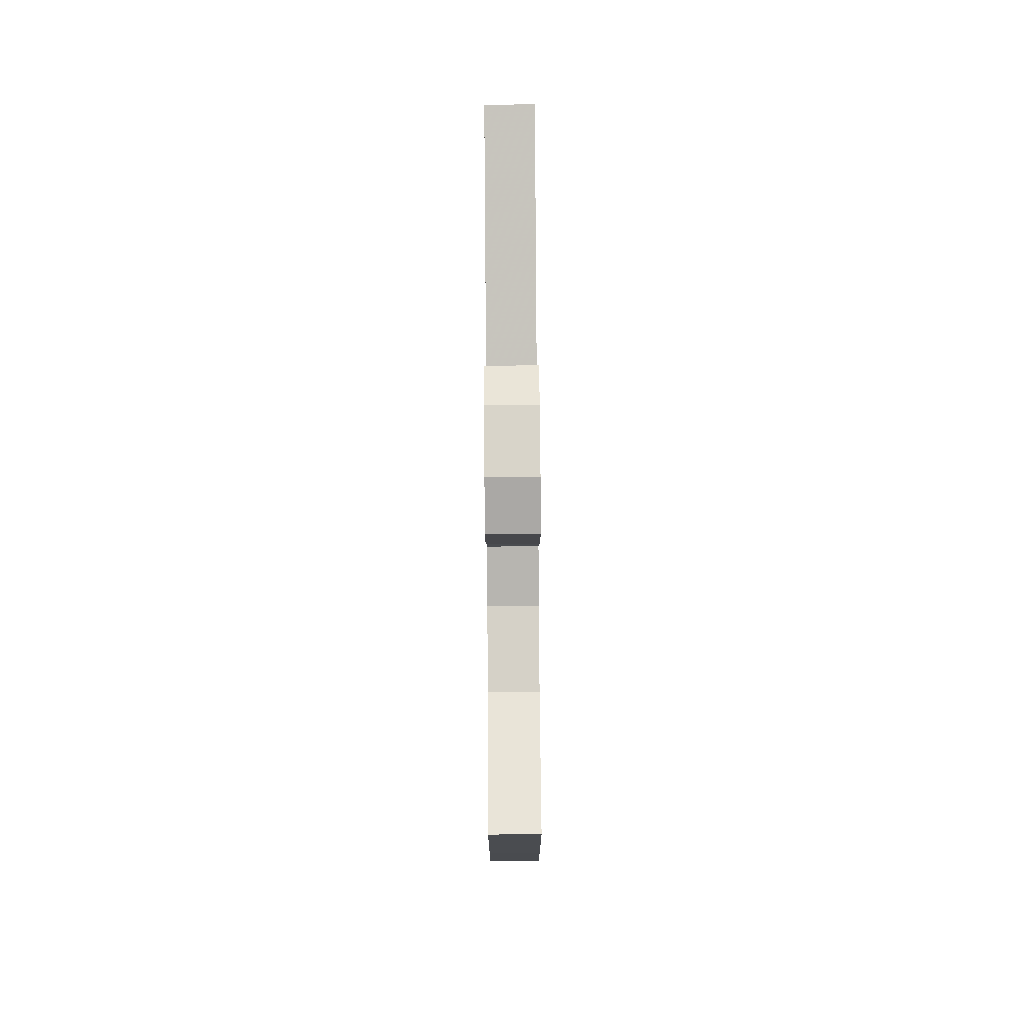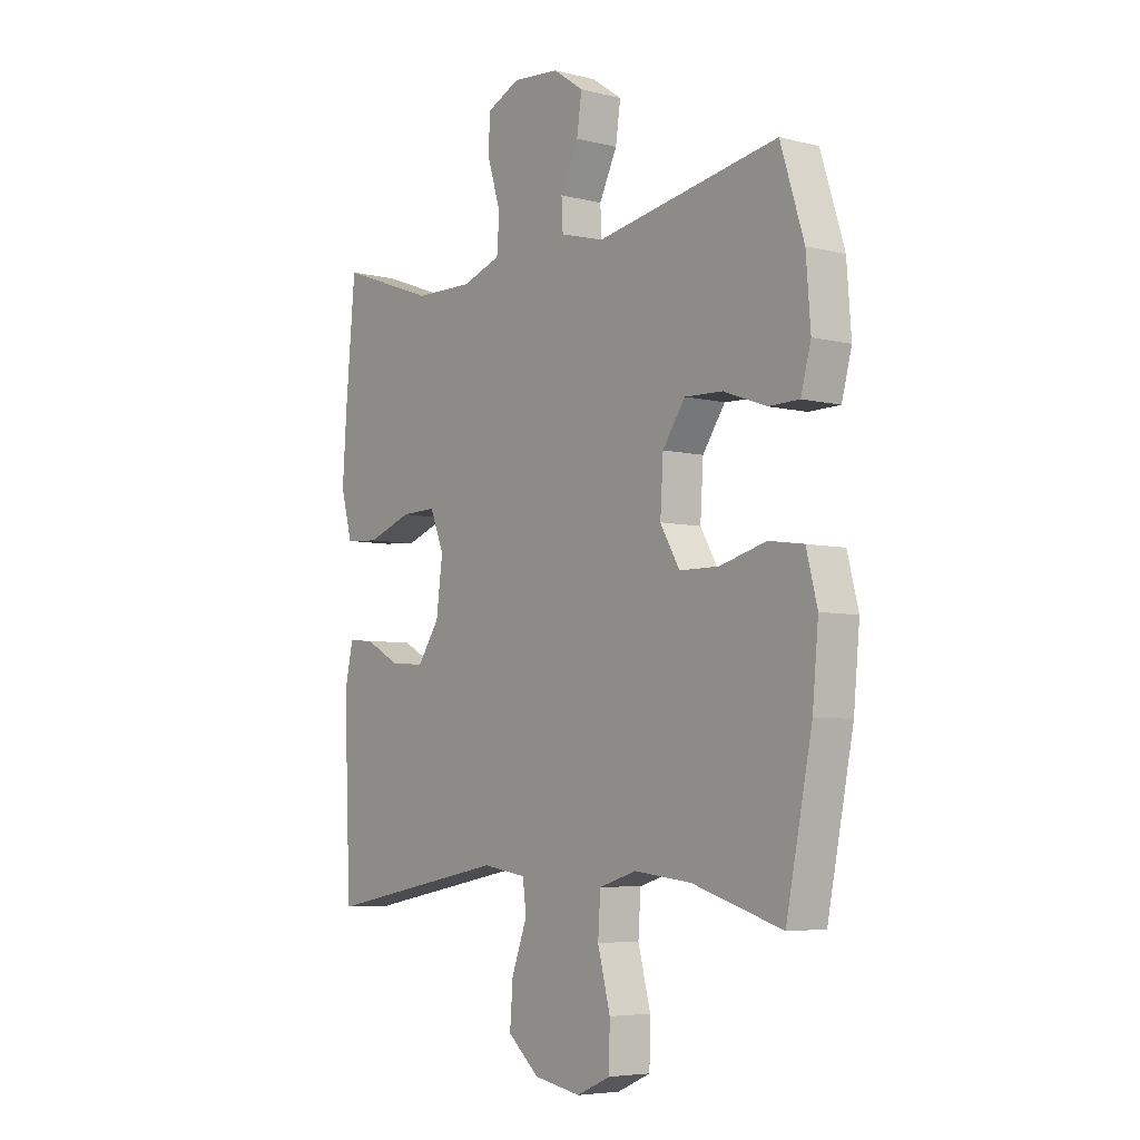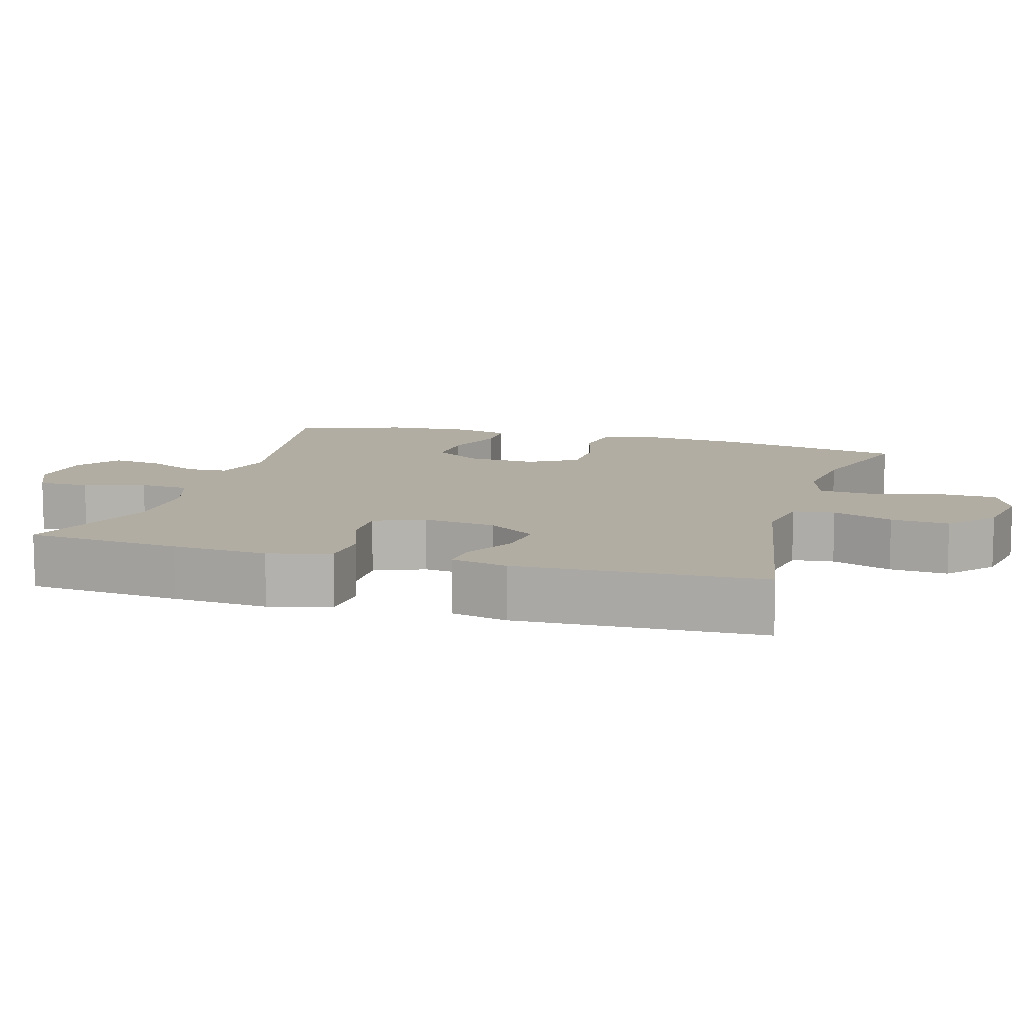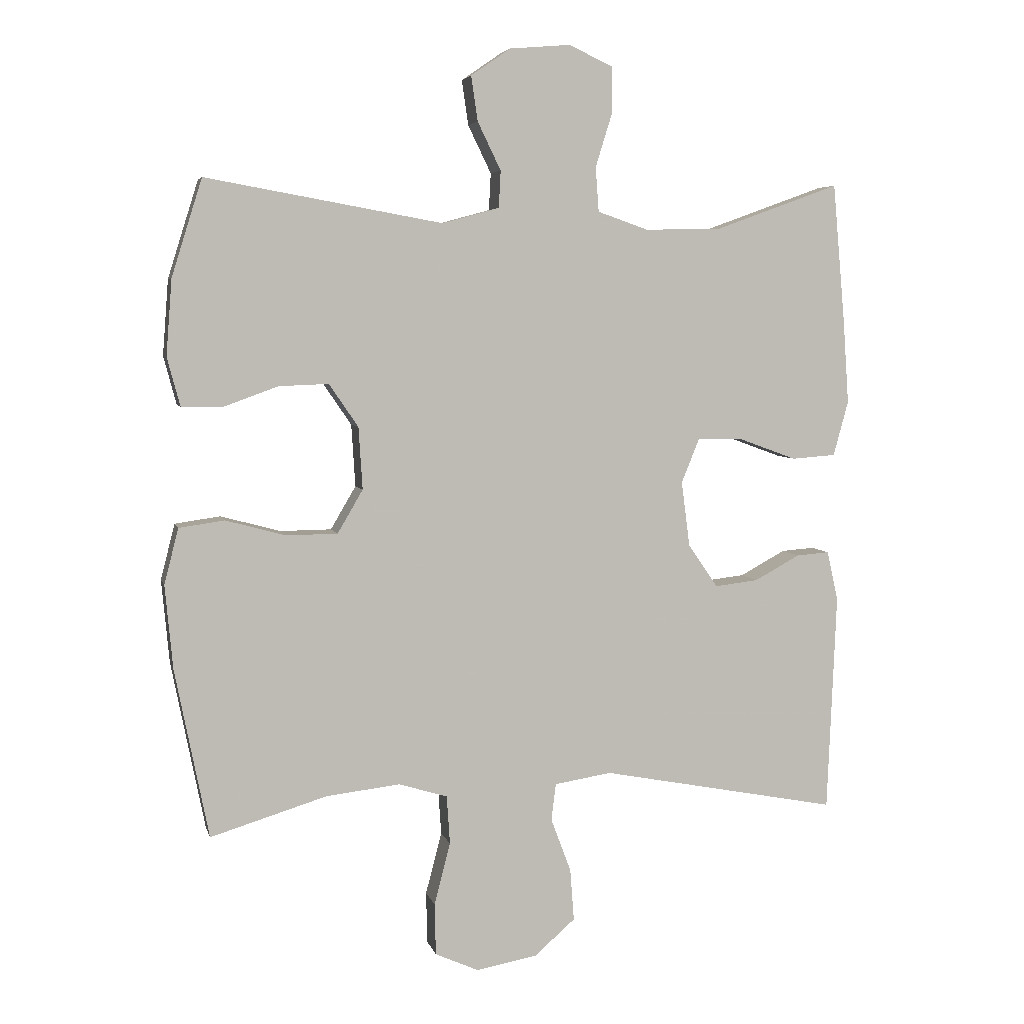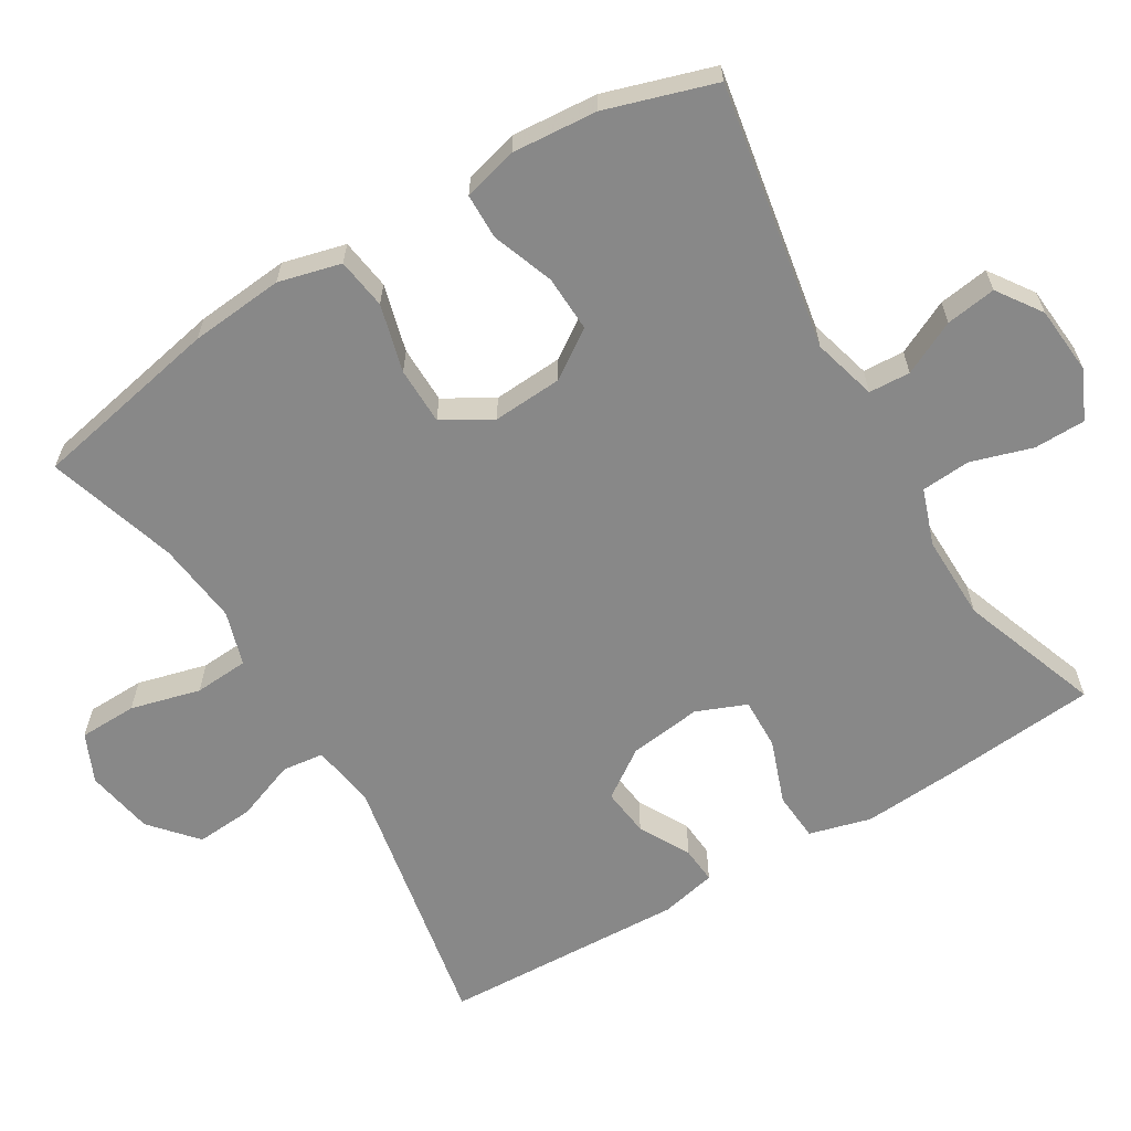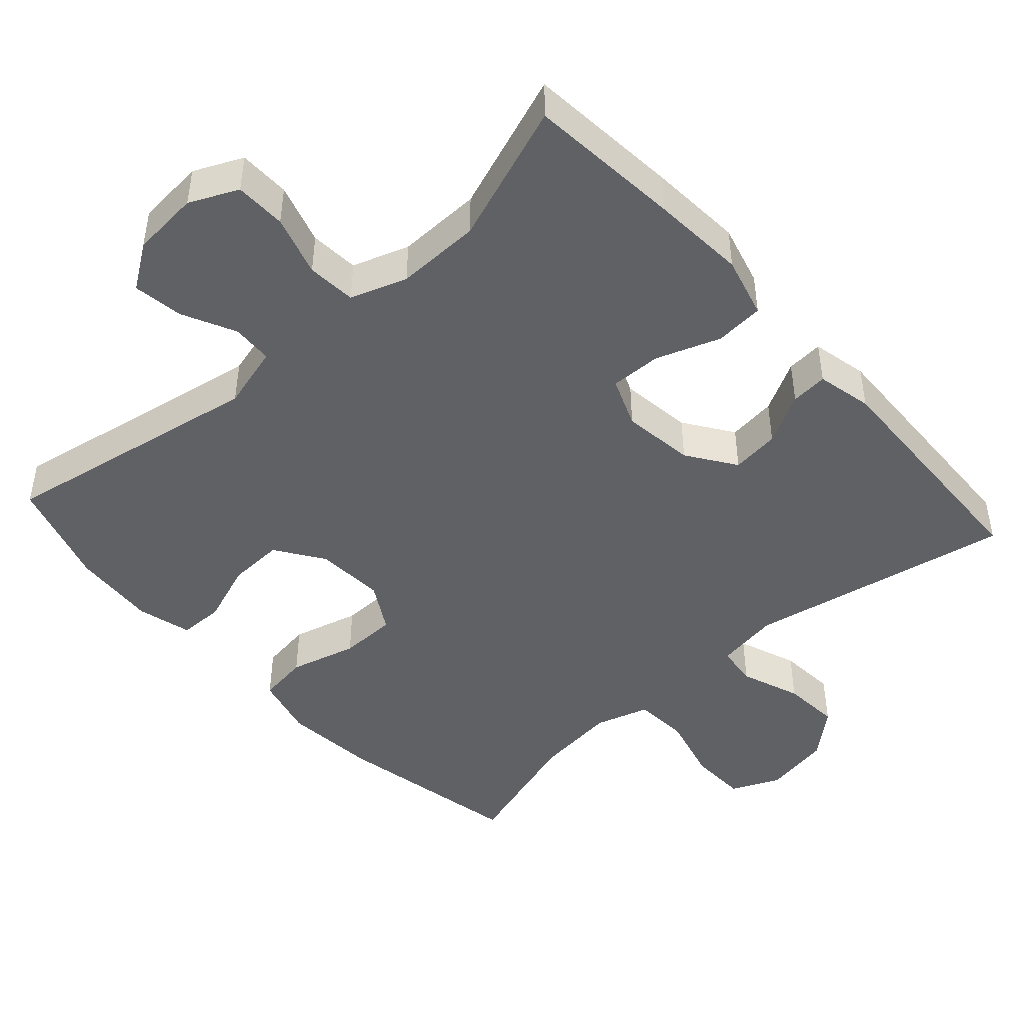
<metadata>
{"format":"obj","ext":"obj","renderer":"f3d","projection":"perspective","resolution":1024,"background":"white","views":[{"elev":80.0,"azim":89.6,"up":"+Z"},{"elev":-5.6,"azim":-127.5,"up":"+Z"},{"elev":10.6,"azim":106.4,"up":"+Y"},{"elev":5.1,"azim":-13.1,"up":"+Z"},{"elev":-62.8,"azim":-59.0,"up":"+Y"},{"elev":-45.9,"azim":42.0,"up":"+Y"}]}
</metadata>
<code>
v 0.5 0.07 0.5
v 0.519 0.07 0.287
v 0.528 0.07 0.156
v 0.505 0.07 0.071
v 0.437 0.07 0.066
v 0.349 0.07 0.098
v 0.278 0.07 0.1
v 0.25 0.07 0.031
v 0.263 0.07 -0.069
v 0.309 0.07 -0.136
v 0.376 0.07 -0.128
v 0.446 0.07 -0.09
v 0.497 0.07 -0.086
v 0.514 0.07 -0.163
v 0.5 0.07 -0.5
v 0.133 0.07 -0.43
v 0.045 0.07 -0.444
v 0.038 0.07 -0.501
v 0.069 0.07 -0.584
v 0.075 0.07 -0.664
v 0.012 0.07 -0.719
v -0.082 0.07 -0.736
v -0.149 0.07 -0.706
v -0.151 0.07 -0.626
v -0.126 0.07 -0.53
v -0.131 0.07 -0.455
v -0.206 0.07 -0.432
v -0.32 0.07 -0.445
v -0.5 0.07 -0.5
v -0.552 0.07 -0.239
v -0.564 0.07 -0.11
v -0.542 0.07 -0.024
v -0.472 0.07 -0.014
v -0.379 0.07 -0.039
v -0.3 0.07 -0.038
v -0.261 0.07 0.029
v -0.267 0.07 0.125
v -0.312 0.07 0.191
v -0.389 0.07 0.188
v -0.474 0.07 0.157
v -0.536 0.07 0.158
v -0.556 0.07 0.233
v -0.547 0.07 0.35
v -0.5 0.07 0.5
v -0.135 0.07 0.435
v -0.047 0.07 0.459
v -0.044 0.07 0.516
v -0.08 0.07 0.59
v -0.09 0.07 0.659
v -0.029 0.07 0.701
v 0.065 0.07 0.709
v 0.132 0.07 0.678
v 0.133 0.07 0.607
v 0.107 0.07 0.523
v 0.112 0.07 0.455
v 0.19 0.07 0.428
v 0.307 0.07 0.43
v 0.5 0 0.5
v 0.519 0 0.287
v 0.528 0 0.156
v 0.505 0 0.071
v 0.437 0 0.066
v 0.349 0 0.098
v 0.278 0 0.1
v 0.25 0 0.031
v 0.263 0 -0.069
v 0.309 0 -0.136
v 0.376 0 -0.128
v 0.446 0 -0.09
v 0.497 0 -0.086
v 0.514 0 -0.163
v 0.5 0 -0.5
v 0.133 0 -0.43
v 0.045 0 -0.444
v 0.038 0 -0.501
v 0.069 0 -0.584
v 0.075 0 -0.664
v 0.012 0 -0.719
v -0.082 0 -0.736
v -0.149 0 -0.706
v -0.151 0 -0.626
v -0.126 0 -0.53
v -0.131 0 -0.455
v -0.206 0 -0.432
v -0.32 0 -0.445
v -0.5 0 -0.5
v -0.552 0 -0.239
v -0.564 0 -0.11
v -0.542 0 -0.024
v -0.472 0 -0.014
v -0.379 0 -0.039
v -0.3 0 -0.038
v -0.261 0 0.029
v -0.267 0 0.125
v -0.312 0 0.191
v -0.389 0 0.188
v -0.474 0 0.157
v -0.536 0 0.158
v -0.556 0 0.233
v -0.547 0 0.35
v -0.5 0 0.5
v -0.135 0 0.435
v -0.047 0 0.459
v -0.044 0 0.516
v -0.08 0 0.59
v -0.09 0 0.659
v -0.029 0 0.701
v 0.065 0 0.709
v 0.132 0 0.678
v 0.133 0 0.607
v 0.107 0 0.523
v 0.112 0 0.455
v 0.19 0 0.428
v 0.307 0 0.43
f 51 52 53 54
f 51 54 55
f 50 51 55
f 47 48 49 50
f 46 47 50 55
f 45 46 55 56
f 43 44 45
f 42 43 45 56
f 39 40 41 42
f 38 39 42 56
f 31 32 33 34
f 31 34 35
f 28 29 30 31
f 27 28 31 35
f 26 27 35 36
f 22 23 24 25
f 22 25 26
f 21 22 26
f 18 19 20 21
f 18 21 26 36
f 13 14 15 16
f 11 12 13 16
f 10 11 16 17
f 9 10 17
f 8 9 17
f 7 8 17
f 3 4 5 6
f 3 6 7
f 57 1 2 3
f 57 3 7
f 37 38 56 57
f 37 57 7 17
f 17 18 36 37
f 111 110 109 108
f 112 111 108
f 112 108 107
f 107 106 105 104
f 112 107 104 103
f 113 112 103 102
f 102 101 100
f 113 102 100 99
f 99 98 97 96
f 113 99 96 95
f 91 90 89 88
f 92 91 88
f 88 87 86 85
f 92 88 85 84
f 93 92 84 83
f 82 81 80 79
f 83 82 79
f 83 79 78
f 78 77 76 75
f 93 83 78 75
f 73 72 71 70
f 73 70 69 68
f 74 73 68 67
f 74 67 66
f 74 66 65
f 74 65 64
f 63 62 61 60
f 64 63 60
f 60 59 58 114
f 64 60 114
f 114 113 95 94
f 74 64 114 94
f 94 93 75 74
f 1 58 59 2
f 2 59 60 3
f 3 60 61 4
f 4 61 62 5
f 5 62 63 6
f 6 63 64 7
f 7 64 65 8
f 8 65 66 9
f 9 66 67 10
f 10 67 68 11
f 11 68 69 12
f 12 69 70 13
f 13 70 71 14
f 14 71 72 15
f 15 72 73 16
f 16 73 74 17
f 17 74 75 18
f 18 75 76 19
f 19 76 77 20
f 20 77 78 21
f 21 78 79 22
f 22 79 80 23
f 23 80 81 24
f 24 81 82 25
f 25 82 83 26
f 26 83 84 27
f 27 84 85 28
f 28 85 86 29
f 29 86 87 30
f 30 87 88 31
f 31 88 89 32
f 32 89 90 33
f 33 90 91 34
f 34 91 92 35
f 35 92 93 36
f 36 93 94 37
f 37 94 95 38
f 38 95 96 39
f 39 96 97 40
f 40 97 98 41
f 41 98 99 42
f 42 99 100 43
f 43 100 101 44
f 44 101 102 45
f 45 102 103 46
f 46 103 104 47
f 47 104 105 48
f 48 105 106 49
f 49 106 107 50
f 50 107 108 51
f 51 108 109 52
f 52 109 110 53
f 53 110 111 54
f 54 111 112 55
f 55 112 113 56
f 56 113 114 57
f 57 114 58 1

</code>
